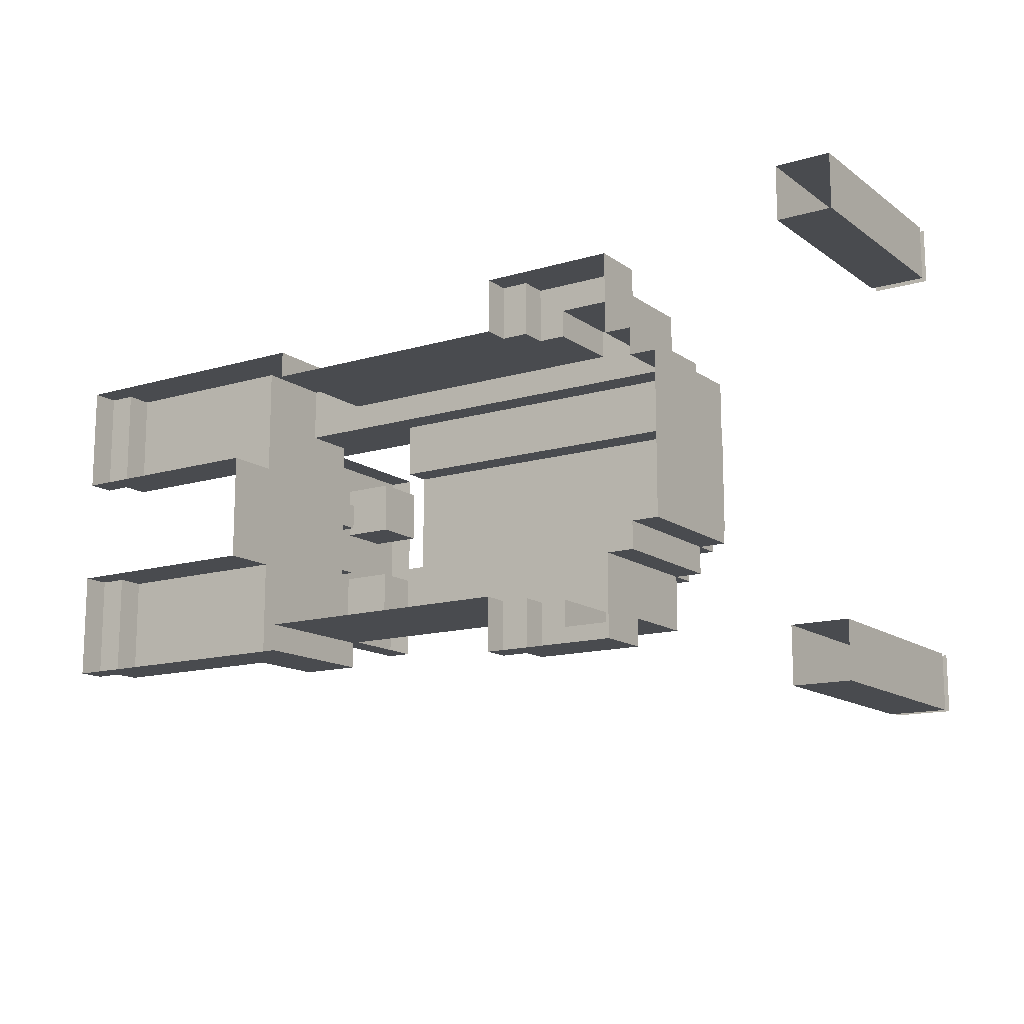
<metadata>
{"format":"obj","ext":"obj","renderer":"f3d","projection":"perspective","resolution":1024,"background":"white","views":[{"elev":-13.8,"azim":33.5,"up":"+Z"}]}
</metadata>
<code>
g Sphinks
v 46.82 9.471 20.63
v 46.16 9.471 21.28
v 46.16 9.471 20.63
v 46.82 9.471 21.28
v 47.16 8.802 21.62
v 45.49 8.802 21.95
v 45.82 8.802 21.62
v 47.49 8.802 21.95
v 47.16 8.802 20.29
v 47.49 8.802 19.96
v 45.82 8.802 20.29
v 45.49 8.802 19.96
v 47.16 9.137 21.62
v 45.82 8.802 21.62
v 45.82 9.137 21.62
v 47.16 8.802 21.62
v 47.16 9.137 20.29
v 47.16 8.802 21.62
v 47.16 9.137 21.62
v 47.16 8.802 20.29
v 45.82 9.137 20.29
v 47.16 8.802 20.29
v 47.16 9.137 20.29
v 45.82 8.802 20.29
v 45.82 9.137 21.62
v 45.82 8.802 20.29
v 45.82 9.137 20.29
v 45.82 8.802 21.62
v 46.82 9.137 21.28
v 45.82 9.137 21.62
v 46.16 9.137 21.28
v 47.16 9.137 21.62
v 46.82 9.137 20.63
v 47.16 9.137 20.29
v 46.16 9.137 20.63
v 45.82 9.137 20.29
v 46.82 9.471 21.28
v 46.16 9.137 21.28
v 46.16 9.471 21.28
v 46.82 9.137 21.28
v 46.82 9.471 20.63
v 46.82 9.137 21.28
v 46.82 9.471 21.28
v 46.82 9.137 20.63
v 46.16 9.471 20.63
v 46.82 9.137 20.63
v 46.82 9.471 20.63
v 46.16 9.137 20.63
v 46.16 9.471 21.28
v 46.16 9.137 20.63
v 46.16 9.471 20.63
v 46.16 9.137 21.28
v 45.49 8.418 21.95
v 47.49 0.3891 21.95
v 45.49 0.3891 21.95
v 47.49 8.418 21.95
v 47.49 8.418 21.95
v 47.49 0.3891 19.96
v 47.49 0.3891 21.95
v 47.49 8.418 19.96
v 47.49 8.418 19.96
v 45.49 0.3891 19.96
v 47.49 0.3891 19.96
v 45.49 8.418 19.96
v 45.49 8.418 19.96
v 45.49 0.3891 21.95
v 45.49 0.3891 19.96
v 45.49 8.418 21.95
v 46.82 9.471 36.7
v 46.16 9.471 37.36
v 46.16 9.471 36.7
v 46.82 9.471 37.36
v 47.16 8.802 37.69
v 45.49 8.802 38.03
v 45.82 8.802 37.69
v 47.49 8.802 38.03
v 47.16 8.802 36.37
v 47.49 8.802 36.03
v 45.82 8.802 36.37
v 45.49 8.802 36.03
v 47.16 9.137 37.69
v 45.82 8.802 37.69
v 45.82 9.137 37.69
v 47.16 8.802 37.69
v 47.16 9.137 36.37
v 47.16 8.802 37.69
v 47.16 9.137 37.69
v 47.16 8.802 36.37
v 45.82 9.137 36.37
v 47.16 8.802 36.37
v 47.16 9.137 36.37
v 45.82 8.802 36.37
v 45.82 9.137 37.69
v 45.82 8.802 36.37
v 45.82 9.137 36.37
v 45.82 8.802 37.69
v 46.82 9.137 37.36
v 45.82 9.137 37.69
v 46.16 9.137 37.36
v 47.16 9.137 37.69
v 46.82 9.137 36.7
v 47.16 9.137 36.37
v 46.16 9.137 36.7
v 45.82 9.137 36.37
v 46.82 9.471 37.36
v 46.16 9.137 37.36
v 46.16 9.471 37.36
v 46.82 9.137 37.36
v 46.82 9.471 36.7
v 46.82 9.137 37.36
v 46.82 9.471 37.36
v 46.82 9.137 36.7
v 46.16 9.471 36.7
v 46.82 9.137 36.7
v 46.82 9.471 36.7
v 46.16 9.137 36.7
v 46.16 9.471 37.36
v 46.16 9.137 36.7
v 46.16 9.471 36.7
v 46.16 9.137 37.36
v 45.49 8.418 38.03
v 47.49 0.3891 38.03
v 45.49 0.3891 38.03
v 47.49 8.418 38.03
v 47.49 8.418 38.03
v 47.49 0.3891 36.03
v 47.49 0.3891 38.03
v 47.49 8.418 36.03
v 47.49 8.418 36.03
v 45.49 0.3891 36.03
v 47.49 0.3891 36.03
v 45.49 8.418 36.03
v 45.49 8.418 36.03
v 45.49 0.3891 38.03
v 45.49 0.3891 36.03
v 45.49 8.418 38.03
v 13.68 0.9046 31.1
v 13.68 -0.09537 35.1
v 13.68 -0.09537 31.1
v 13.68 0.9046 35.1
v 23.94 4.805 34.1
v 21.68 4.805 33.1
v 38.87 4.805 33.1
v 35.87 4.805 34.1
v 21.68 4.805 35.1
v 23.94 4.805 35.1
v 38.87 4.805 35.1
v 35.87 4.805 35.1
v 33.87 -0.09537 34.1
v 23.94 -0.09537 34.1
v 33.87 0.9046 34.1
v 23.94 4.805 34.1
v 34.87 1.905 34.1
v 34.87 0.9046 34.1
v 35.87 4.805 34.1
v 35.87 1.905 34.1
v 33.87 -0.09537 36.1
v 33.87 0.9046 36.1
v 34.87 0.9046 36.1
v 38.87 -0.09537 36.1
v 34.87 1.905 36.1
v 38.87 1.905 36.1
v 38.87 5.805 32.1
v 25.94 5.805 31.1
v 39.87 5.805 31.1
v 38.87 5.805 33.1
v 25.94 5.805 33.1
v 39.87 5.805 32.1
v 38.87 4.805 32.1
v 39.87 4.805 33.1
v 38.87 4.805 33.1
v 39.87 4.805 32.1
v 39.87 4.805 26.1
v 40.87 4.805 32.1
v 39.87 4.805 32.1
v 40.87 4.805 26.1
v 14.68 1.905 31.1
v 21.68 1.905 31.1
v 14.68 1.905 35.1
v 21.68 1.905 35.1
v 23.94 -0.09537 35.1
v 13.68 -0.09537 35.1
v 14.68 0.9046 35.1
v 14.68 1.905 35.1
v 21.68 1.905 35.1
v 23.94 4.805 35.1
v 21.68 4.805 35.1
v 13.68 0.9046 35.1
v 14.68 0.9046 31.1
v 13.68 -0.09537 31.1
v 21.68 -0.09537 31.1
v 13.68 0.9046 31.1
v 14.68 1.905 31.1
v 21.68 1.905 31.1
v 14.68 0.9046 31.1
v 13.68 0.9046 35.1
v 13.68 0.9046 31.1
v 14.68 0.9046 35.1
v 34.87 1.905 34.1
v 35.87 1.905 34.1
v 35.87 1.905 35.1
v 34.87 1.905 36.1
v 38.87 1.905 35.1
v 38.87 1.905 36.1
v 14.68 1.905 35.1
v 14.68 0.9046 31.1
v 14.68 1.905 31.1
v 14.68 0.9046 35.1
v 21.68 4.805 35.1
v 21.68 1.905 35.1
v 21.68 4.805 33.1
v 21.68 1.905 31.1
v 21.68 6.805 33.1
v 21.68 6.805 25.1
v 21.68 -0.09537 31.1
v 21.68 -0.09537 27.1
v 21.68 1.905 27.1
v 21.68 4.805 25.1
v 21.68 4.805 23.1
v 21.68 1.905 23.1
v 21.68 6.805 25.1
v 23.94 -0.09537 35.1
v 23.94 4.805 34.1
v 23.94 -0.09537 34.1
v 23.94 4.805 35.1
v 35.87 1.905 34.1
v 35.87 4.805 35.1
v 35.87 1.905 35.1
v 35.87 4.805 34.1
v 38.87 4.805 35.1
v 35.87 1.905 35.1
v 35.87 4.805 35.1
v 38.87 1.905 35.1
v 38.87 4.805 33.1
v 38.87 1.905 35.1
v 38.87 4.805 35.1
v 38.87 -0.09537 33.1
v 38.87 1.905 36.1
v 38.87 -0.09537 36.1
v 38.87 -0.09537 33.1
v 39.87 4.805 33.1
v 39.87 -0.09537 33.1
v 38.87 4.805 33.1
v 39.87 -0.09537 33.1
v 39.87 4.805 32.1
v 39.87 -0.09537 32.1
v 39.87 4.805 33.1
v 39.87 -0.09537 32.1
v 40.87 4.805 32.1
v 40.87 -0.09537 32.1
v 39.87 4.805 32.1
v 21.68 4.805 33.1
v 25.94 5.805 33.1
v 38.87 4.805 33.1
v 38.87 5.805 33.1
v 25.94 7.805 33.1
v 21.68 6.805 33.1
v 20.68 7.805 33.1
v 19.68 6.805 33.1
v 20.68 8.805 33.1
v 20.68 9.805 33.1
v 19.68 12.95 33.1
v 20.68 10.81 33.1
v 20.68 11.88 33.1
v 20.68 12.95 33.1
v 38.87 4.805 33.1
v 38.87 5.805 32.1
v 38.87 4.805 32.1
v 38.87 5.805 33.1
v 38.87 4.805 32.1
v 39.87 5.805 32.1
v 39.87 4.805 32.1
v 38.87 5.805 32.1
v 39.87 4.805 32.1
v 39.87 5.805 31.1
v 39.87 4.805 26.1
v 39.87 5.805 32.1
v 39.87 5.805 27.1
v 39.87 5.805 26.1
v 39.87 6.805 31.1
v 39.87 6.805 27.1
v 39.87 6.805 31.1
v 25.94 5.805 31.1
v 25.94 6.805 31.1
v 39.87 5.805 31.1
v 25.94 5.805 33.1
v 25.94 6.805 31.1
v 25.94 5.805 31.1
v 25.94 7.805 33.1
v 25.94 7.805 25.1
v 25.94 6.805 27.1
v 25.94 5.805 25.1
v 25.94 5.805 27.1
v 21.69 11.88 30.1
v 21.69 9.805 32.1
v 21.69 9.805 30.1
v 21.69 11.88 32.1
v 19.68 11.88 32.1
v 19.68 12.95 33.1
v 19.68 9.805 32.1
v 19.68 11.88 30.1
v 19.68 6.805 33.1
v 19.68 8.805 31.1
v 19.68 9.805 30.1
v 19.68 8.805 30.1
v 19.68 7.808 31.1
v 19.68 6.808 31.1
v 19.68 9.805 28.1
v 19.68 11.88 28.1
v 19.68 9.805 30.1
v 19.68 8.805 29.1
v 19.68 8.805 28.1
v 19.68 8.805 30.1
v 19.68 8.805 29.1
v 19.68 5.805 30.1
v 19.68 5.805 31.1
v 19.68 6.805 30.1
v 19.68 6.805 29.1
v 19.68 5.805 28.1
v 19.68 6.805 28.1
v 19.68 7.805 29.1
v 19.68 7.805 28.1
v 19.68 6.805 27.1
v 19.68 5.805 27.1
v 19.68 6.805 27.1
v 21.68 6.805 25.1
v 20.68 6.805 31.1
v 21.68 6.805 33.1
v 20.68 6.805 31.1
v 19.68 6.805 33.1
v 19.68 6.808 31.1
v 20.68 6.805 27.1
v 20.68 6.805 31.1
v 19.68 6.805 25.1
v 19.68 6.805 27.1
v 21.68 6.805 25.1
v 20.68 5.805 30.1
v 19.68 5.805 31.1
v 20.68 5.805 31.1
v 19.68 5.805 30.1
v 19.68 12.95 33.1
v 20.68 12.95 29.1
v 20.68 12.95 33.1
v 20.68 12.95 25.1
v 19.68 12.95 25.1
v 33.87 0.9046 34.1
v 33.87 -0.09537 36.1
v 33.87 -0.09537 34.1
v 33.87 0.9046 36.1
v 34.87 1.905 34.1
v 34.87 0.9046 36.1
v 34.87 0.9046 34.1
v 34.87 1.905 36.1
v 34.87 0.9046 34.1
v 33.87 0.9046 36.1
v 33.87 0.9046 34.1
v 34.87 0.9046 36.1
v 13.68 -0.09537 23.1
v 13.68 0.9046 27.1
v 13.68 -0.09537 27.1
v 13.68 0.9046 23.1
v 21.68 4.805 25.1
v 23.94 4.805 24.1
v 38.87 4.805 25.1
v 35.87 4.805 24.1
v 21.68 4.805 23.1
v 23.94 4.805 23.1
v 35.87 4.805 23.1
v 38.87 4.805 23.1
v 25.94 6.805 31.1
v 25.94 6.805 27.1
v 39.87 6.805 31.1
v 39.87 6.805 27.1
v 23.94 -0.09537 24.1
v 33.87 -0.09537 24.1
v 33.87 0.9046 24.1
v 34.87 1.905 24.1
v 34.87 0.9046 24.1
v 35.87 4.805 24.1
v 23.94 4.805 24.1
v 35.87 1.905 24.1
v 33.87 0.9046 22.1
v 33.87 -0.09537 22.1
v 34.87 0.9046 22.1
v 38.87 -0.09537 22.1
v 38.87 1.905 22.1
v 34.87 1.905 22.1
v 25.94 5.805 27.1
v 38.87 5.805 26.1
v 39.87 5.805 27.1
v 38.87 5.805 25.1
v 25.94 5.805 25.1
v 39.87 5.805 26.1
v 38.87 4.805 26.1
v 39.87 4.805 25.1
v 39.87 4.805 26.1
v 38.87 4.805 25.1
v 21.68 1.905 23.1
v 14.68 1.905 27.1
v 14.68 1.905 23.1
v 21.68 1.905 27.1
v 13.68 0.9046 23.1
v 13.68 -0.09537 23.1
v 14.68 0.9046 23.1
v 21.68 1.905 23.1
v 14.68 1.905 23.1
v 23.94 -0.09537 23.1
v 23.94 4.805 23.1
v 21.68 4.805 23.1
v 14.68 0.9046 27.1
v 13.68 -0.09537 27.1
v 13.68 0.9046 27.1
v 21.68 -0.09537 27.1
v 14.68 1.905 27.1
v 21.68 1.905 27.1
v 14.68 0.9046 27.1
v 13.68 0.9046 23.1
v 14.68 0.9046 23.1
v 13.68 0.9046 27.1
v 35.87 1.905 24.1
v 34.87 1.905 24.1
v 35.87 1.905 23.1
v 34.87 1.905 22.1
v 38.87 1.905 23.1
v 38.87 1.905 22.1
v 14.68 0.9046 27.1
v 14.68 1.905 23.1
v 14.68 1.905 27.1
v 14.68 0.9046 23.1
v 40.87 4.805 26.1
v 39.87 -0.09537 26.1
v 40.87 -0.09537 26.1
v 39.87 4.805 26.1
v 23.94 -0.09537 23.1
v 23.94 4.805 24.1
v 23.94 4.805 23.1
v 23.94 -0.09537 24.1
v 35.87 1.905 24.1
v 35.87 4.805 23.1
v 35.87 4.805 24.1
v 35.87 1.905 23.1
v 35.87 1.905 23.1
v 38.87 4.805 23.1
v 35.87 4.805 23.1
v 38.87 1.905 23.1
v 38.87 1.905 23.1
v 38.87 4.805 25.1
v 38.87 4.805 23.1
v 38.87 -0.09537 25.1
v 38.87 1.905 22.1
v 38.87 -0.09537 22.1
v 38.87 -0.09537 25.1
v 39.87 4.805 25.1
v 38.87 4.805 25.1
v 39.87 -0.09537 25.1
v 39.87 -0.09537 25.1
v 39.87 4.805 26.1
v 39.87 4.805 25.1
v 39.87 -0.09537 26.1
v 25.94 5.805 25.1
v 21.68 4.805 25.1
v 38.87 4.805 25.1
v 21.68 6.805 25.1
v 38.87 5.805 25.1
v 25.94 7.805 25.1
v 21.68 7.805 25.1
v 20.68 7.805 25.1
v 19.68 6.805 25.1
v 20.68 8.805 25.1
v 20.68 9.805 25.1
v 19.68 12.95 25.1
v 20.68 10.81 25.1
v 20.68 11.88 25.1
v 20.68 12.95 25.1
v 38.87 4.805 25.1
v 38.87 5.805 26.1
v 38.87 5.805 25.1
v 38.87 4.805 26.1
v 38.87 4.805 26.1
v 39.87 5.805 26.1
v 38.87 5.805 26.1
v 39.87 4.805 26.1
v 25.94 6.805 27.1
v 25.94 5.805 27.1
v 39.87 5.805 27.1
v 39.87 6.805 27.1
v 19.68 6.805 27.1
v 19.68 6.805 25.1
v 19.68 7.805 27.1
v 19.68 9.805 26.1
v 19.68 12.95 25.1
v 19.68 11.88 26.1
v 19.68 8.805 28.1
v 19.68 7.805 28.1
v 21.69 11.88 26.1
v 21.69 11.88 28.1
v 21.69 9.805 28.1
v 21.69 9.805 26.1
v 20.68 5.805 28.1
v 19.68 5.805 27.1
v 19.68 5.805 28.1
v 20.68 5.805 27.1
v 33.87 0.9046 24.1
v 33.87 -0.09537 22.1
v 33.87 0.9046 22.1
v 33.87 -0.09537 24.1
v 34.87 1.905 24.1
v 34.87 0.9046 22.1
v 34.87 1.905 22.1
v 34.87 0.9046 24.1
v 34.87 0.9046 24.1
v 33.87 0.9046 22.1
v 34.87 0.9046 22.1
v 33.87 0.9046 24.1
v 20.68 5.805 30.1
v 20.68 6.805 31.1
v 20.68 5.805 28.1
v 20.68 5.805 31.1
v 20.68 6.805 31.1
v 20.68 6.805 27.1
v 20.68 6.805 31.1
v 20.68 5.805 27.1
v 20.68 6.805 31.1
v 19.68 5.805 31.1
v 19.68 6.808 31.1
v 20.68 5.805 31.1
v 40.87 4.805 32.1
v 40.87 4.805 26.1
v 40.87 -0.09537 26.1
v 40.87 -0.09537 32.1
v 19.68 11.88 30.1
v 19.68 12.95 25.1
v 19.68 12.95 33.1
v 19.68 11.88 28.1
v 21.69 9.805 32.1
v 19.68 9.805 30.1
v 21.69 9.805 30.1
v 19.68 9.805 32.1
v 21.69 11.88 32.1
v 19.68 9.805 32.1
v 21.69 9.805 32.1
v 19.68 11.88 32.1
v 19.68 11.88 32.1
v 21.69 11.88 30.1
v 19.68 11.88 30.1
v 21.69 11.88 32.1
v 19.68 11.88 30.1
v 21.69 9.805 30.1
v 19.68 9.805 30.1
v 21.69 11.88 30.1
v 19.68 9.805 28.1
v 21.69 11.88 28.1
v 19.68 11.88 28.1
v 21.69 9.805 28.1
v 19.68 11.88 28.1
v 21.69 11.88 26.1
v 19.68 11.88 26.1
v 21.69 11.88 28.1
v 19.68 11.88 26.1
v 21.69 11.88 26.1
v 19.68 9.805 26.1
v 21.69 9.805 26.1
v 19.68 9.805 26.1
v 21.69 9.805 28.1
v 19.68 9.805 28.1
v 21.69 9.805 26.1
v 20.68 8.805 30.1
v 20.68 7.808 31.1
v 20.68 7.805 30.1
v 20.68 8.808 31.1
v 20.68 7.805 29.1
v 20.68 6.805 30.1
v 20.68 6.805 29.1
v 20.68 7.805 30.1
v 19.68 8.805 29.1
v 19.68 7.806 30.1
v 19.68 7.805 29.1
v 19.68 8.805 30.1
v 20.68 7.808 31.1
v 19.68 8.805 31.1
v 19.68 7.808 31.1
v 20.68 8.808 31.1
v 20.68 8.805 30.1
v 19.68 7.806 30.1
v 19.68 8.805 30.1
v 20.68 7.805 30.1
v 19.68 7.806 30.1
v 20.68 7.808 31.1
v 19.68 7.808 31.1
v 20.68 7.805 30.1
v 19.68 8.805 31.1
v 20.68 8.805 30.1
v 19.68 8.805 30.1
v 20.68 8.808 31.1
v 19.68 6.805 30.1
v 20.68 7.805 30.1
v 19.68 7.806 30.1
v 20.68 6.805 30.1
v 20.68 8.805 29.1
v 19.68 7.805 29.1
v 20.68 7.805 29.1
v 19.68 8.805 29.1
v 20.68 8.805 29.1
v 19.68 7.806 30.1
v 20.68 7.805 29.1
v 19.68 7.805 29.1
v 20.68 7.805 30.1
v 19.68 6.805 28.1
v 20.68 7.805 28.1
v 19.68 7.805 28.1
v 20.68 6.805 28.1
v 19.68 6.805 27.1
v 20.68 5.805 27.1
v 20.68 6.805 27.1
v 19.68 5.805 27.1
v 20.68 8.805 29.1
v 20.68 7.805 28.1
v 20.68 8.805 28.1
v 19.68 6.805 30.1
v 19.68 7.808 31.1
v 19.68 6.808 31.1
v 19.68 7.806 30.1
v 20.68 6.805 27.1
v 20.68 7.805 28.1
v 20.68 6.805 28.1
v 20.68 7.805 27.1
v 20.68 7.805 29.1
v 20.68 7.805 28.1
v 20.68 8.805 29.1
v 19.68 7.805 27.1
v 20.68 6.805 27.1
v 19.68 6.805 27.1
v 20.68 7.805 27.1
v 19.68 8.805 29.1
v 20.68 8.805 28.1
v 19.68 8.805 28.1
v 20.68 8.805 29.1
v 19.68 7.805 28.1
v 20.68 7.805 29.1
v 19.68 7.805 29.1
v 20.68 7.805 28.1
v 19.68 8.805 28.1
v 20.68 7.805 28.1
v 19.68 7.805 28.1
v 20.68 8.805 28.1
v 19.68 6.805 29.1
v 20.68 6.805 30.1
v 19.68 6.805 30.1
v 20.68 6.805 29.1
v 19.68 7.805 29.1
v 20.68 6.805 29.1
v 19.68 6.805 29.1
v 20.68 7.805 29.1
v 19.68 6.805 27.1
v 20.68 6.805 28.1
v 19.68 6.805 28.1
v 20.68 6.805 27.1
v 20.68 7.805 27.1
v 19.68 7.805 28.1
v 20.68 7.805 28.1
v 19.68 7.805 27.1
g Sphinks_0
f 3 2 1
f 4 1 2
f 7 6 5
f 8 5 6
f 5 8 9
f 10 9 8
f 9 10 11
f 12 11 10
f 11 12 7
f 6 7 12
f 15 14 13
f 16 13 14
f 19 18 17
f 20 17 18
f 23 22 21
f 24 21 22
f 27 26 25
f 28 25 26
f 31 30 29
f 32 29 30
f 29 32 33
f 34 33 32
f 33 34 35
f 36 35 34
f 35 36 31
f 30 31 36
f 39 38 37
f 40 37 38
f 43 42 41
f 44 41 42
f 47 46 45
f 48 45 46
f 51 50 49
f 52 49 50
f 55 54 53
f 56 53 54
f 59 58 57
f 60 57 58
f 63 62 61
f 64 61 62
f 67 66 65
f 68 65 66
f 71 70 69
f 72 69 70
f 75 74 73
f 76 73 74
f 73 76 77
f 78 77 76
f 77 78 79
f 80 79 78
f 79 80 75
f 74 75 80
f 83 82 81
f 84 81 82
f 87 86 85
f 88 85 86
f 91 90 89
f 92 89 90
f 95 94 93
f 96 93 94
f 99 98 97
f 100 97 98
f 97 100 101
f 102 101 100
f 101 102 103
f 104 103 102
f 103 104 99
f 98 99 104
f 107 106 105
f 108 105 106
f 111 110 109
f 112 109 110
f 115 114 113
f 116 113 114
f 119 118 117
f 120 117 118
f 123 122 121
f 124 121 122
f 127 126 125
f 128 125 126
f 131 130 129
f 132 129 130
f 135 134 133
f 136 133 134
f 139 138 137
f 140 137 138
f 143 142 141
f 141 144 143
f 142 145 141
f 146 141 145
f 144 147 143
f 147 144 148
f 151 150 149
f 151 152 150
f 153 152 151
f 154 153 151
f 152 153 155
f 156 155 153
f 159 158 157
f 157 160 159
f 160 161 159
f 161 160 162
f 165 164 163
f 163 164 166
f 167 166 164
f 163 168 165
f 171 170 169
f 172 169 170
f 175 174 173
f 174 176 173
f 179 178 177
f 178 179 180
f 183 182 181
f 181 184 183
f 184 181 185
f 181 186 185
f 187 185 186
f 188 182 183
f 191 190 189
f 192 189 190
f 189 193 191
f 194 191 193
f 197 196 195
f 198 195 196
f 201 200 199
f 199 202 201
f 201 202 203
f 204 203 202
f 207 206 205
f 208 205 206
f 211 210 209
f 212 210 211
f 211 213 212
f 214 212 213
f 216 215 212
f 212 217 216
f 212 218 217
f 218 219 217
f 220 217 219
f 218 212 221
f 224 223 222
f 225 222 223
f 228 227 226
f 229 226 227
f 232 231 230
f 233 230 231
f 236 235 234
f 237 234 235
f 235 238 237
f 239 237 238
f 242 241 240
f 243 240 241
f 246 245 244
f 247 244 245
f 250 249 248
f 251 248 249
f 254 253 252
f 253 254 255
f 253 256 252
f 252 256 257
f 256 258 257
f 258 259 257
f 260 259 258
f 261 259 260
f 261 262 259
f 263 262 261
f 263 264 262
f 264 265 262
f 268 267 266
f 269 266 267
f 272 271 270
f 273 270 271
f 276 275 274
f 277 274 275
f 278 275 276
f 279 278 276
f 275 278 280
f 281 280 278
f 284 283 282
f 285 282 283
f 288 287 286
f 286 287 289
f 289 287 290
f 291 290 287
f 290 291 292
f 293 292 291
f 296 295 294
f 295 297 294
f 300 299 298
f 298 299 301
f 300 302 299
f 300 303 302
f 303 300 304
f 305 303 304
f 306 302 303
f 307 302 306
f 309 308 301
f 310 301 308
f 308 311 310
f 308 312 311
f 310 314 313
f 316 307 315
f 317 315 307
f 315 317 318
f 315 318 319
f 320 319 318
f 318 321 320
f 322 320 321
f 323 319 320
f 319 325 324
f 328 327 326
f 328 330 329
f 331 329 330
f 333 332 326
f 335 334 332
f 336 332 334
f 339 338 337
f 340 337 338
f 343 342 341
f 342 344 341
f 344 345 341
f 348 347 346
f 349 346 347
f 352 351 350
f 353 350 351
f 356 355 354
f 357 354 355
f 360 359 358
f 361 358 359
f 364 363 362
f 363 364 365
f 362 363 366
f 367 366 363
f 365 364 368
f 369 368 364
f 372 371 370
f 371 372 373
f 376 375 374
f 374 377 376
f 378 376 377
f 377 374 379
f 380 379 374
f 381 377 379
f 384 383 382
f 383 384 385
f 385 384 386
f 387 386 384
f 390 389 388
f 389 391 388
f 392 388 391
f 389 390 393
f 396 395 394
f 397 394 395
f 400 399 398
f 401 398 399
f 404 403 402
f 403 404 405
f 406 405 404
f 405 407 403
f 407 405 408
f 409 408 405
f 412 411 410
f 413 410 411
f 410 413 414
f 415 414 413
f 418 417 416
f 419 416 417
f 422 421 420
f 421 422 423
f 422 424 423
f 425 423 424
f 428 427 426
f 429 426 427
f 432 431 430
f 433 430 431
f 436 435 434
f 437 434 435
f 440 439 438
f 441 438 439
f 444 443 442
f 445 442 443
f 448 447 446
f 449 446 447
f 446 449 450
f 451 450 449
f 454 453 452
f 455 452 453
f 458 457 456
f 459 456 457
f 462 461 460
f 463 460 461
f 460 464 462
f 460 463 465
f 466 465 463
f 466 463 467
f 467 463 468
f 469 467 468
f 470 469 468
f 468 471 470
f 472 470 471
f 472 471 473
f 474 473 471
f 477 476 475
f 478 475 476
f 481 480 479
f 482 479 480
f 485 484 483
f 483 486 485
f 489 488 487
f 490 488 489
f 491 488 490
f 490 492 491
f 493 490 489
f 494 493 489
f 308 490 493
f 492 309 491
f 497 496 495
f 495 498 497
f 501 500 499
f 502 499 500
f 505 504 503
f 506 503 504
f 509 508 507
f 510 507 508
f 513 512 511
f 514 511 512
f 517 516 515
f 515 519 518
f 521 517 520
f 522 520 517
f 525 524 523
f 526 523 524
f 529 528 527
f 529 527 530
f 533 532 531
f 534 531 532
f 537 536 535
f 538 535 536
f 541 540 539
f 542 539 540
f 545 544 543
f 546 543 544
f 549 548 547
f 550 547 548
f 553 552 551
f 554 551 552
f 557 556 555
f 558 555 556
f 561 560 559
f 560 561 562
f 565 564 563
f 566 563 564
f 569 568 567
f 570 567 568
f 573 572 571
f 574 571 572
f 577 576 575
f 578 575 576
f 581 580 579
f 582 579 580
f 585 584 583
f 586 583 584
f 589 588 587
f 590 587 588
f 593 592 591
f 594 591 592
f 597 596 595
f 598 595 596
f 601 600 599
f 603 600 602
f 606 605 604
f 607 604 605
f 610 609 608
f 611 608 609
f 614 613 612
f 615 612 613
f 618 617 616
f 621 620 619
f 622 619 620
f 625 624 623
f 626 623 624
f 629 628 627
f 632 631 630
f 633 630 631
f 636 635 634
f 637 634 635
f 640 639 638
f 641 638 639
f 644 643 642
f 645 642 643
f 648 647 646
f 649 646 647
f 652 651 650
f 653 650 651
f 656 655 654
f 657 654 655
f 660 659 658
f 661 658 659

</code>
